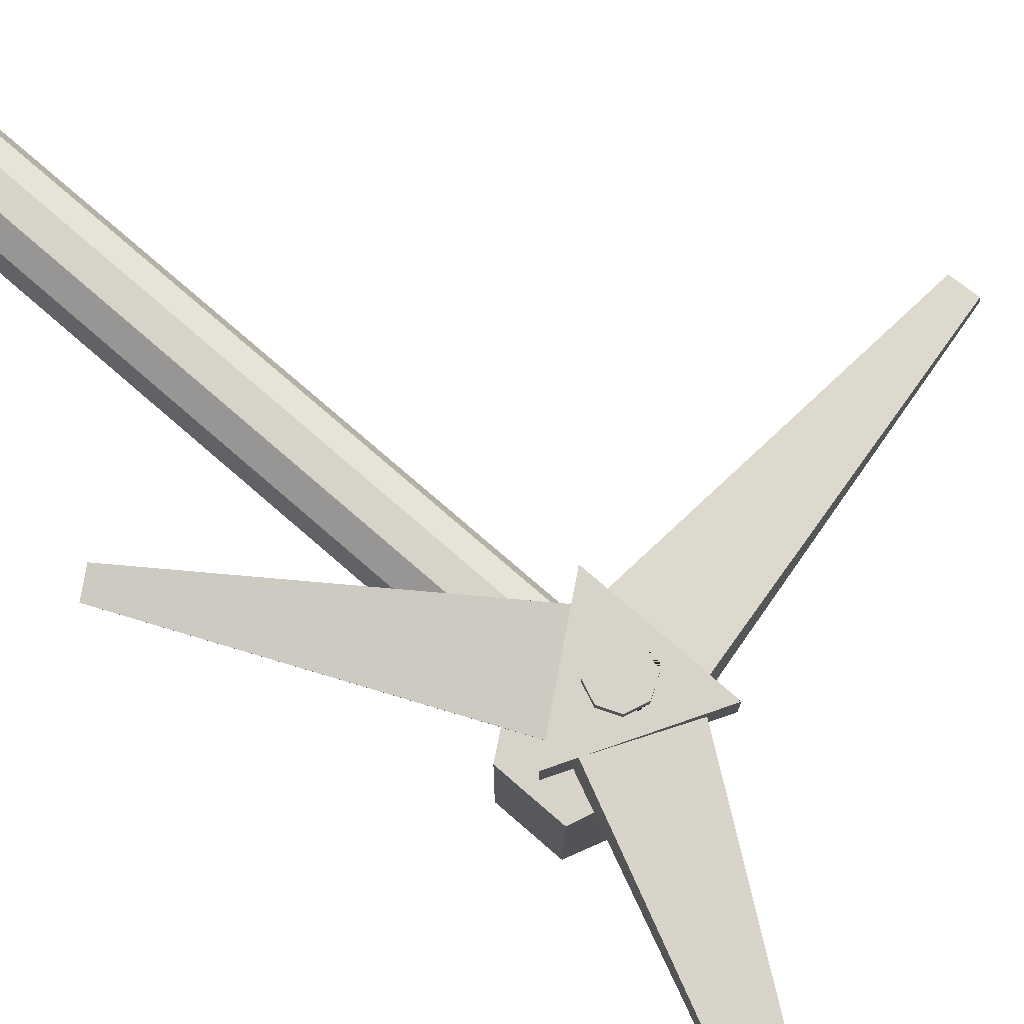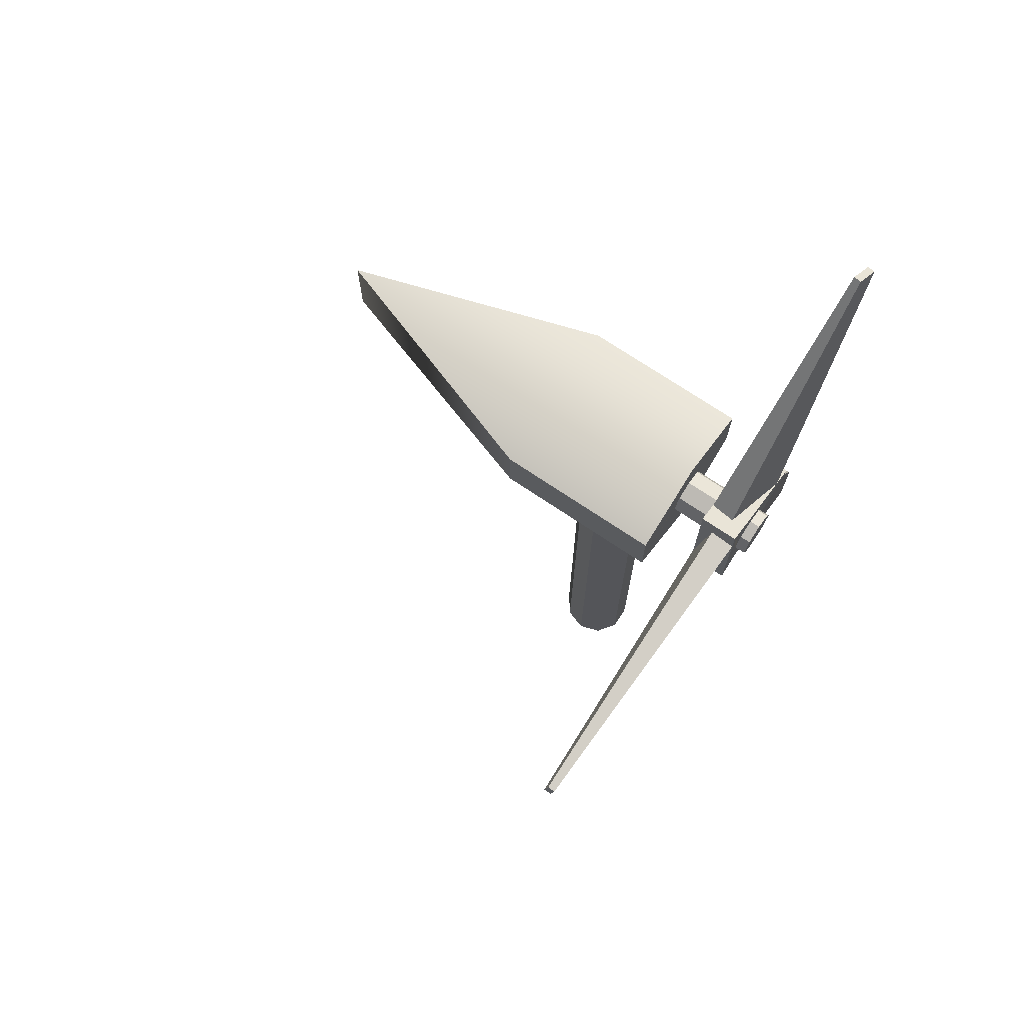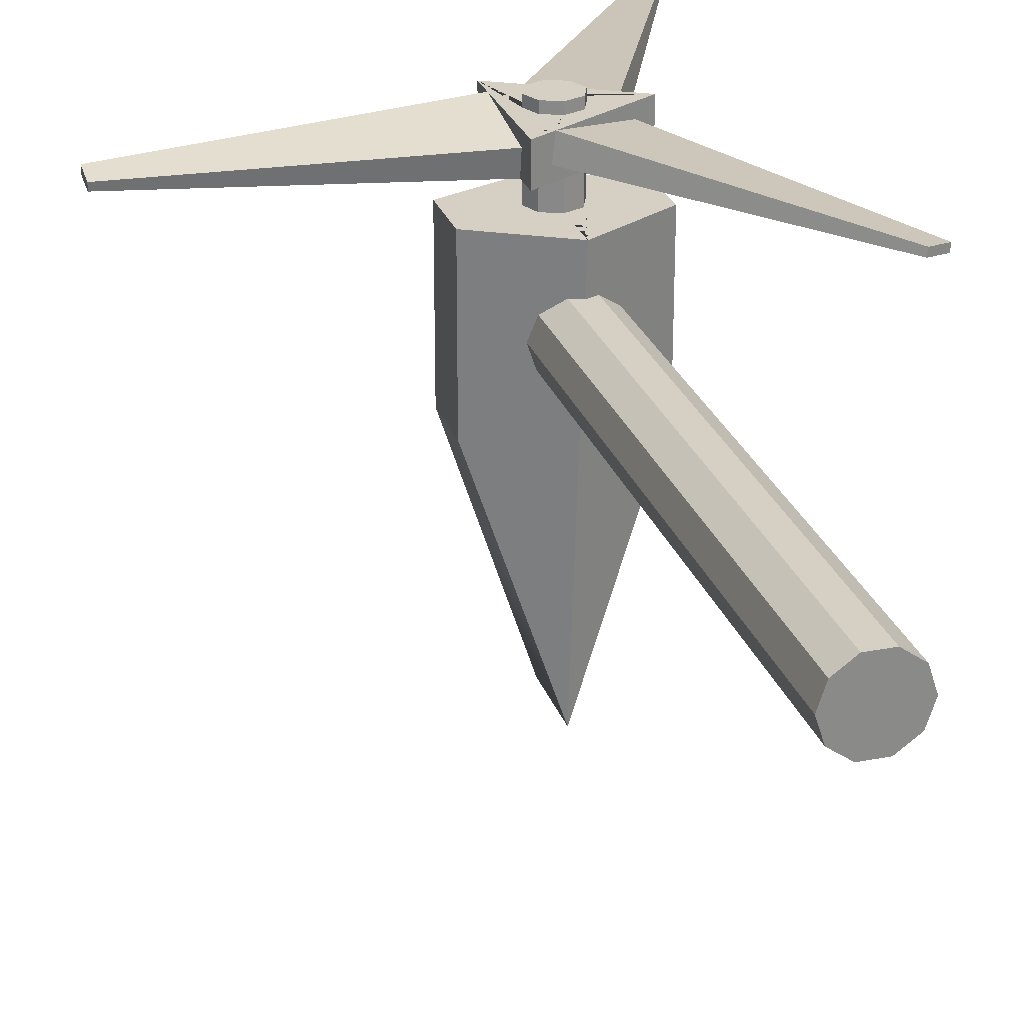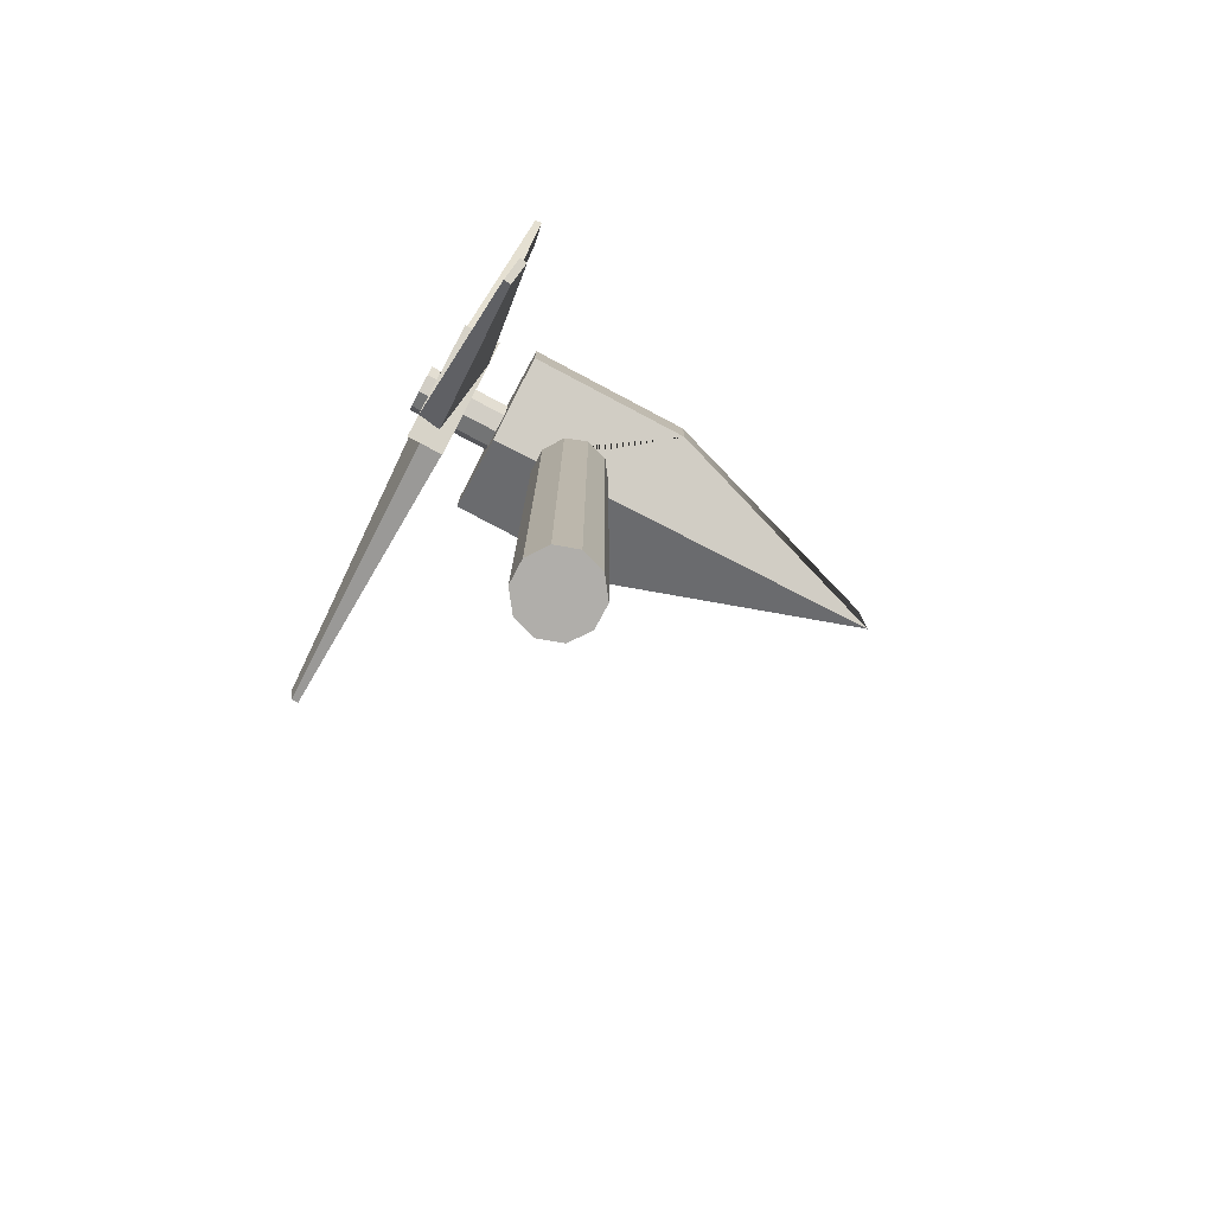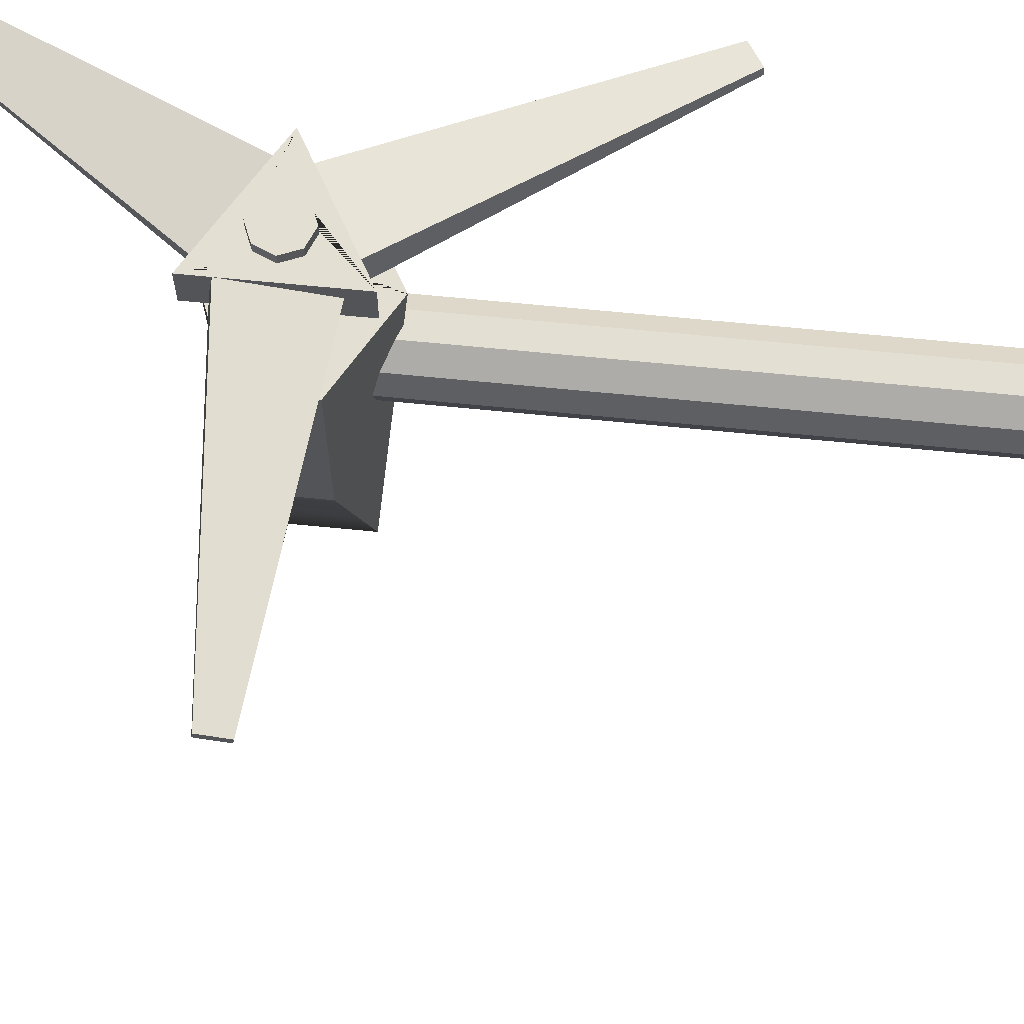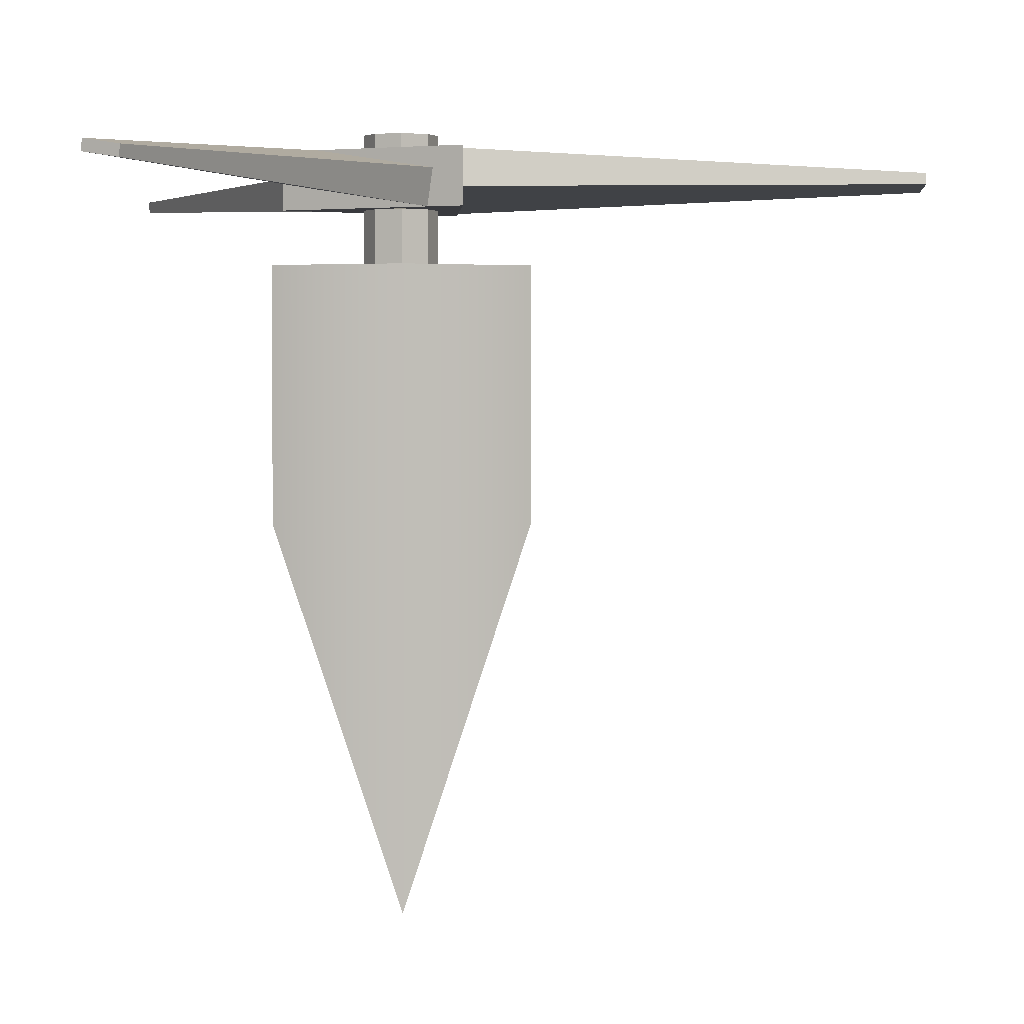
<metadata>
{"format":"obj","ext":"obj","renderer":"f3d","projection":"perspective","resolution":1024,"background":"white","views":[{"elev":76.6,"azim":130.9,"up":"+Z"},{"elev":72.2,"azim":-56.0,"up":"+Y"},{"elev":26.4,"azim":-16.9,"up":"+Z"},{"elev":-77.8,"azim":62.1,"up":"+Y"},{"elev":66.8,"azim":-84.3,"up":"+Z"},{"elev":2.3,"azim":177.3,"up":"+Z"}]}
</metadata>
<code>
g default
v -0.4045 0.6178 -0.2939
v -0.1545 0.6178 -0.4755
v 0 0.6178 0
v -0.5 0.6178 0
v 0.1545 0.6178 -0.4755
v -0.4045 0.6178 0.2939
v 0.4045 0.6178 -0.2939
v -0.1545 0.6178 0.4755
v 0.5 0.6178 0
v 0.1545 0.6178 0.4755
v 0.4045 0.6178 0.2939
v -0.1545 7.849 -0.4755
v -0.4045 7.933 -0.2939
v -0.5 7.945 0
v 0.4045 7.933 -0.2939
v 0.1545 7.849 -0.4755
v -1.087 9.071 -1.087
v 0 9.516 1.087
v 0 9.185 -4.37
v -4.471 8.851 1.887
v -0.5 9.273 1.74
v -4.471 8.866 1.791
v 0.5 7.945 0
v 1.087 9.071 -1.087
v -1.087 9.071 1.087
v -0.5 9.223 2.061
v 0 8.126 -4.37
v -1.087 8.274 -1.087
v -0.5 7.826 1.563
v 0.7095 8.524 1.564
v -0.2535 7.968 1.74
v 1.087 9.071 1.087
v 1 8.692 1.563
v -0.2246 8.467 2.198
v 0 8.374 2.198
v 0 8.692 2.198
v -0.3176 8.692 2.198
v -4.471 8.533 1.738
v -4.471 8.518 1.835
v 0.2246 8.467 2.198
v -0.2246 8.917 2.198
v 0.3176 8.692 2.198
v 0 9.01 2.198
v 0.2246 8.917 2.198
v 1.087 8.274 -1.087
v 0 7.787 -0.4755
v -0.4045 7.883 0.2939
v -1.087 8.274 1.087
v -0.5 8.161 1.564
v -0.5 8.111 1.885
v -0.1545 7.766 0.4755
v 0 7.705 0.4755
v 0 7.652 1.087
v 0.1545 7.766 0.4755
v 0.4045 7.883 0.2939
v 2.084 4.733 1.791
v 2.373 4.9 1.738
v 2.387 4.907 1.835
v 2.098 4.74 1.887
v -0.2095 7.994 2.061
v -0.5 7.826 2.063
v -0.2246 8.467 1.087
v -0.2246 8.467 1.563
v -0.3176 8.692 1.563
v -0.3176 8.692 1.087
v 0.7535 8.55 1.885
v 1.087 8.274 1.087
v -0.5 9.558 1.563
v 0.2246 8.467 1.087
v 0.2246 8.467 1.563
v 0 8.374 1.563
v 0 8.374 1.087
v -0.2246 8.917 1.563
v -0.2246 8.917 1.087
v 0.3176 8.692 1.087
v 0.3176 8.692 1.563
v -0.5 9.558 2.063
v 0.2246 8.917 1.087
v 0.2246 8.917 1.563
v 0 9.01 1.087
v 0 9.01 1.563
v -0.2246 8.467 2.063
v -0.3176 8.692 2.063
v 1 8.692 2.063
v 0.2246 8.467 2.063
v 0 8.374 2.063
v -0.2246 8.917 2.063
v -0.2535 9.416 1.885
v -0.2095 9.39 1.564
v 0.3176 8.692 2.063
v 0.7535 8.834 1.74
v 0.2246 8.917 2.063
v 0 9.01 2.063
v 0.7095 8.86 2.061
v 2.084 12.65 1.835
v 2.098 12.64 1.738
v 2.387 12.48 1.791
v 2.373 12.48 1.887
v -0.148 8.436 1.563
v -0.148 8.948 1.563
v -0.148 8.436 2.063
v -0.148 8.948 2.063
g pCylinder4
f 1 2 3
f 4 1 3
f 2 5 3
f 6 4 3
f 5 7 3
f 8 6 3
f 7 9 3
f 10 8 3
f 9 11 3
f 11 10 3
f 12 2 1 13
f 13 1 4 14
f 15 7 5 16
f 18 19 17 25
f 21 22 20 26
f 23 9 7 15
f 24 19 18 32
f 17 19 27 28
f 30 31 29 33
f 34 35 36
f 37 34 36
f 22 38 39 20
f 35 40 36
f 41 37 36
f 40 42 36
f 43 41 36
f 42 44 36
f 44 43 36
f 19 24 45 27
f 5 2 12 46 16
f 4 6 47 14
f 28 48 25 17
f 49 50 39 38
f 6 8 51 47
f 21 49 38 22
f 50 26 20 39
f 14 47 51 52 53 48 28 27 46 12 13
f 8 10 54 52 51
f 45 67 53 52 54 55 23 15 16 46 27
f 11 9 23 55
f 10 11 55 54
f 56 57 58 59
f 60 31 56 59
f 29 61 50 49
f 61 29 31 60
f 31 30 57 56
f 62 63 64 65
f 66 60 59 58
f 67 45 24 32
f 68 29 49 21
f 69 70 71 72
f 65 64 73 74
f 30 66 58 57
f 75 76 70 69
f 61 77 26 50
f 78 79 76 75
f 80 81 79 78
f 82 34 37 83
f 84 61 60 66
f 85 40 35 86
f 83 37 41 87
f 77 68 21 26
f 68 77 88 89
f 90 42 40 85
f 33 68 89 91
f 92 44 42 90
f 93 43 44 92
f 33 84 66 30
f 77 84 94 88
f 84 33 91 94
f 89 88 95 96
f 91 89 96 97
f 88 94 98 95
f 94 91 97 98
f 72 71 99 63 62
f 74 73 100 81 80
f 86 35 34 82 101
f 97 96 95 98
f 87 41 43 93 102
f 33 29 99 71 70 76
f 61 84 90 85 86 101
f 68 33 76 79 81 100
f 84 77 102 93 92 90
f 29 68 100 73 64 63 99
f 77 61 101 82 83 87 102
f 48 53 72 62 65 74 80 18 25
f 53 67 32 18 80 78 75 69 72

</code>
